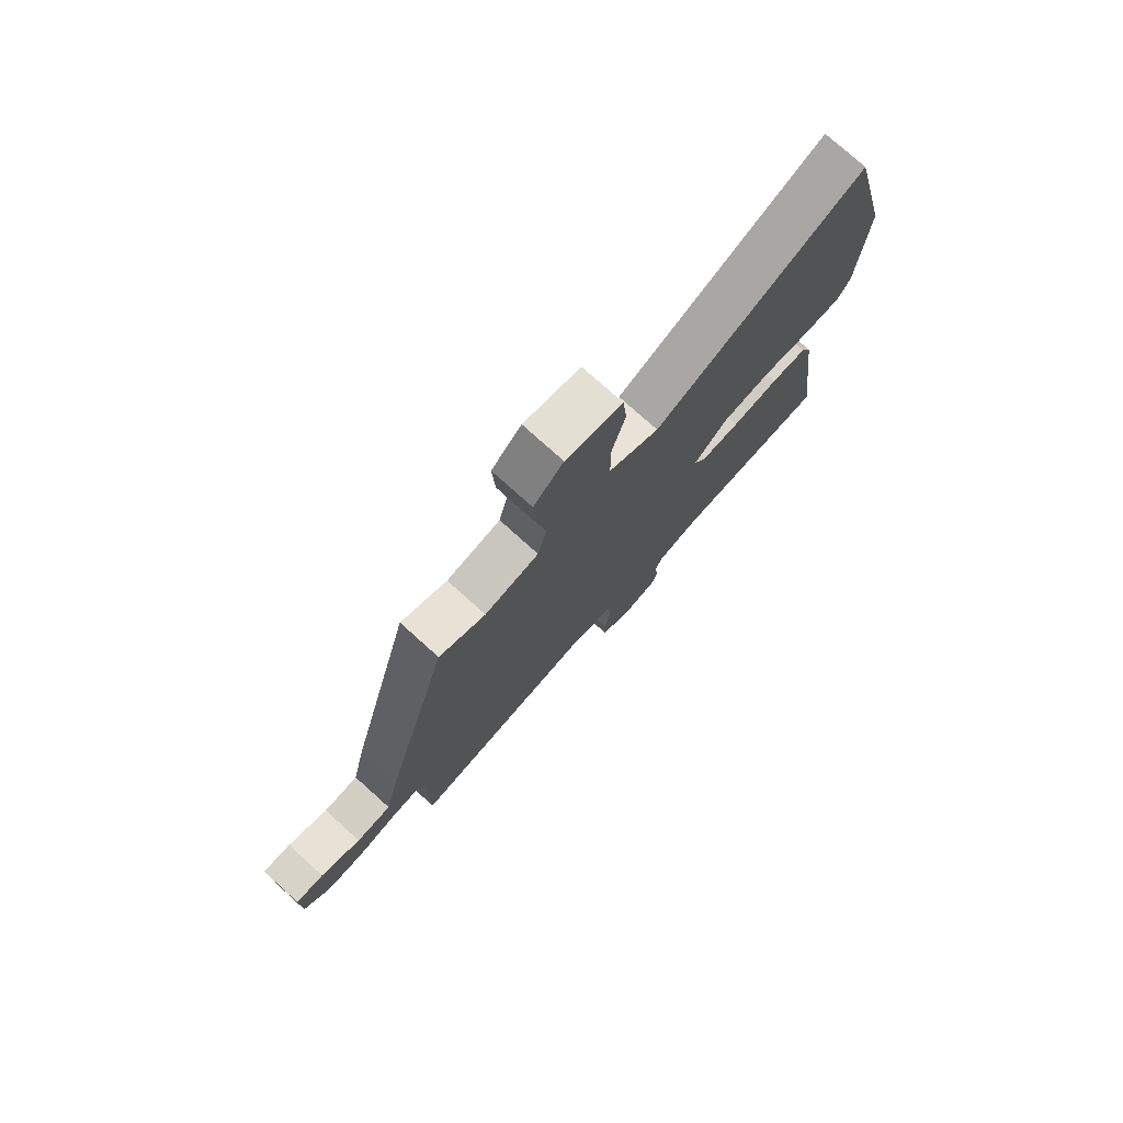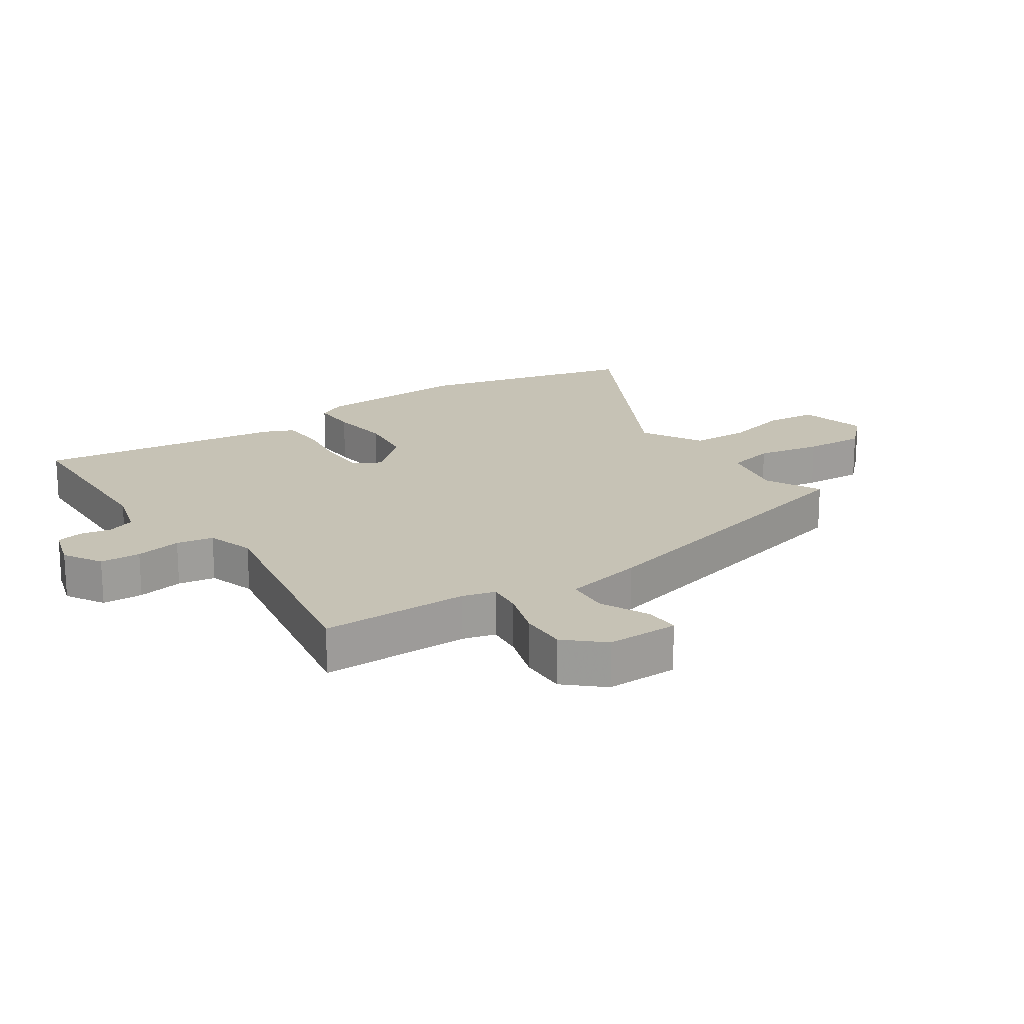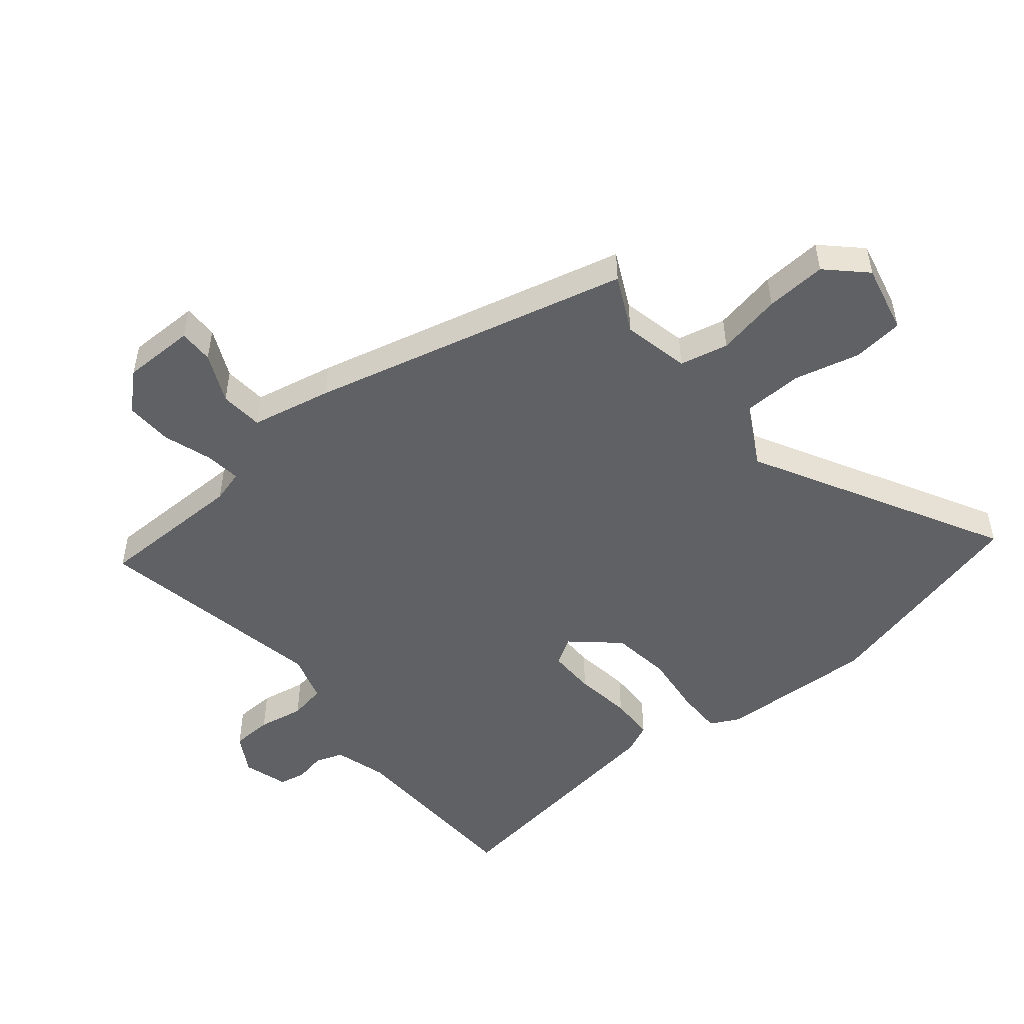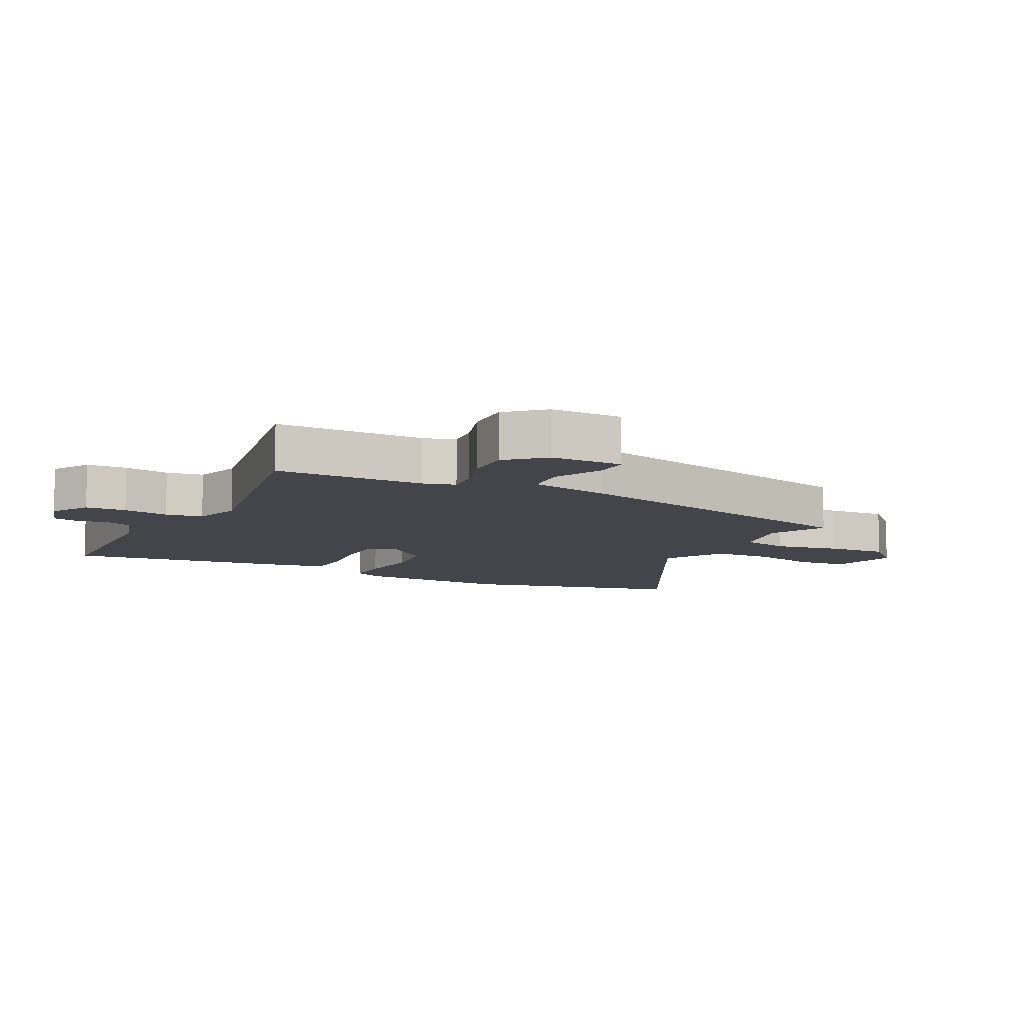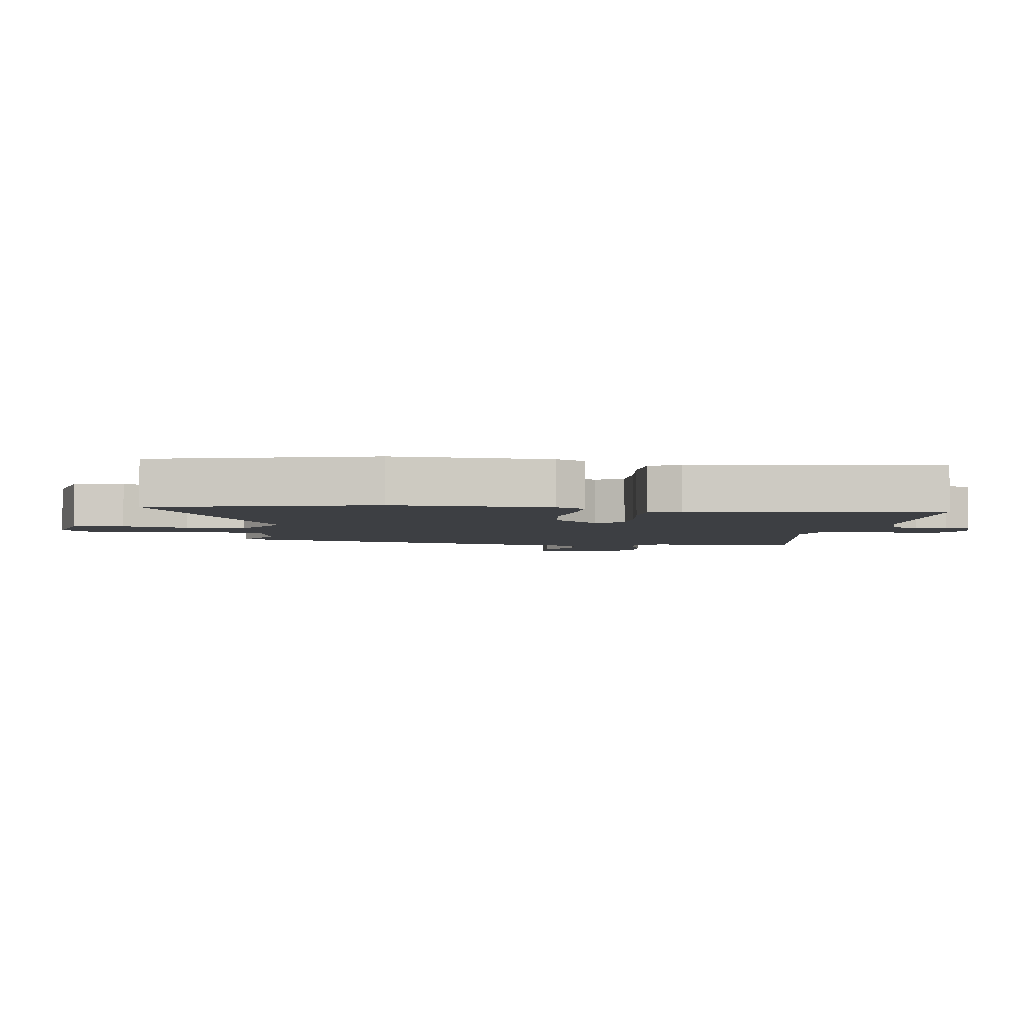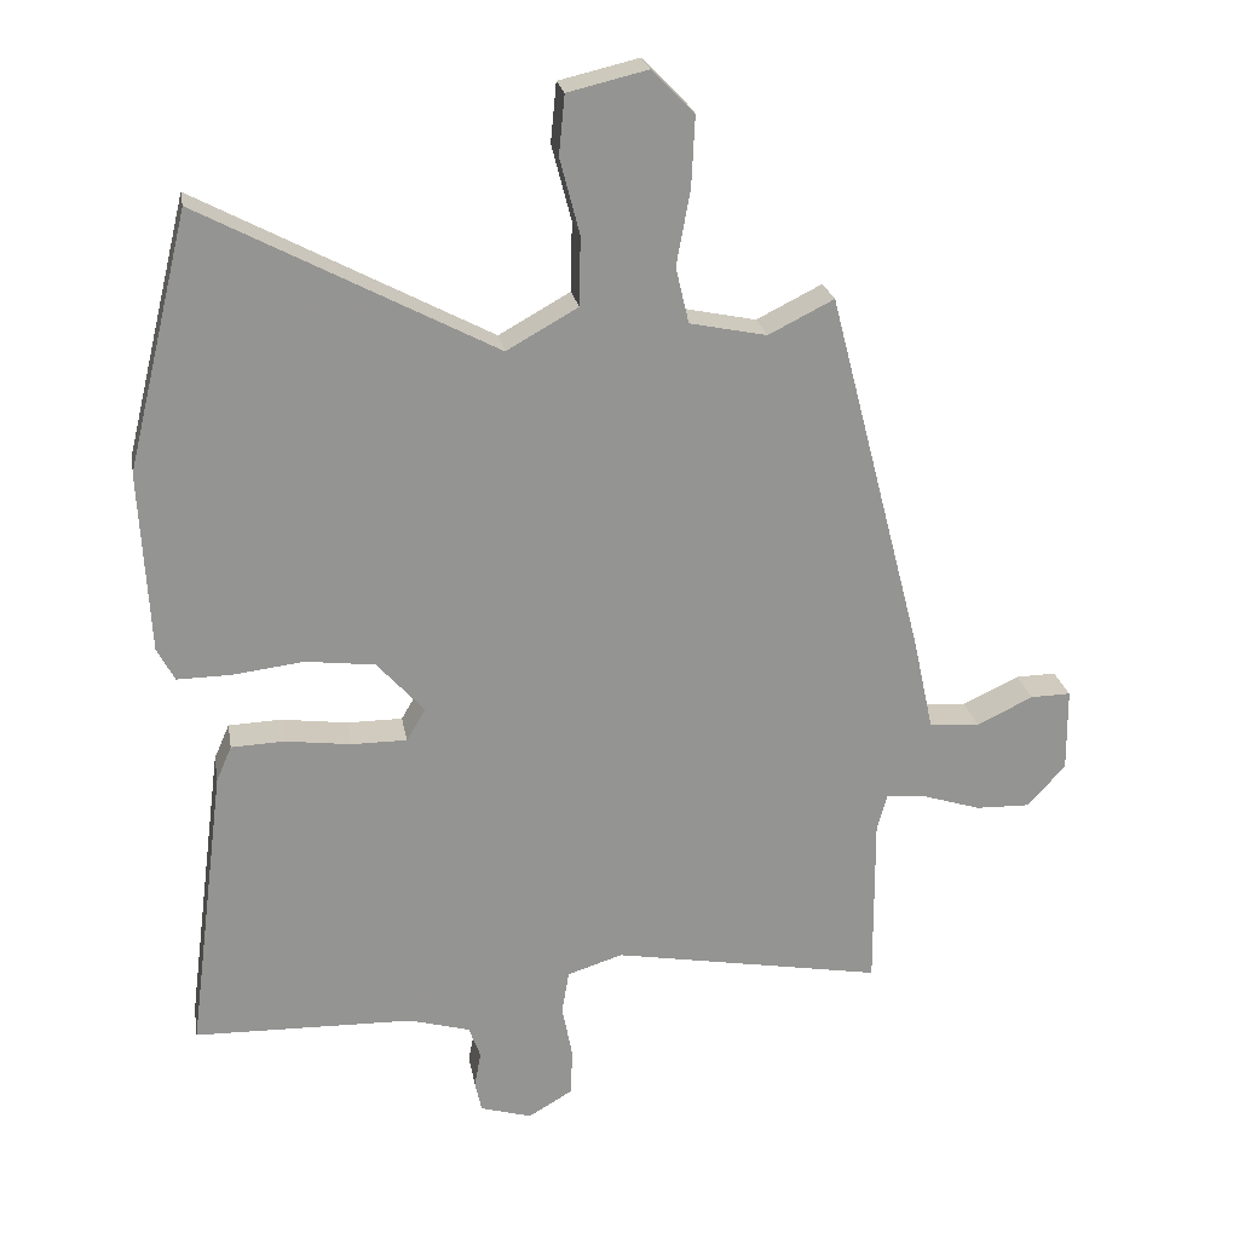
<metadata>
{"format":"obj","ext":"obj","renderer":"f3d","projection":"perspective","resolution":1024,"background":"white","views":[{"elev":77.2,"azim":-48.0,"up":"+Z"},{"elev":18.9,"azim":-124.0,"up":"+Y"},{"elev":-50.1,"azim":-50.0,"up":"+Y"},{"elev":-9.3,"azim":-116.8,"up":"+Y"},{"elev":-3.8,"azim":82.5,"up":"+Y"},{"elev":23.3,"azim":170.1,"up":"+Z"}]}
</metadata>
<code>
v 0.46 0.07 0.665
v 0.545 0.07 0.315
v 0.532 0.07 0.066
v 0.508 0.07 0.02
v 0.434 0.07 0.021
v 0.336 0.07 0.033
v 0.241 0.07 0.021
v 0.176 0.07 -0.051
v 0.202 0.07 -0.095
v 0.278 0.07 -0.095
v 0.369 0.07 -0.083
v 0.441 0.07 -0.086
v 0.462 0.07 -0.134
v 0.513 0.07 -0.531
v 0.211 0.07 -0.539
v 0.127 0.07 -0.563
v 0.111 0.07 -0.607
v 0.12 0.07 -0.656
v 0.111 0.07 -0.698
v 0.04 0.07 -0.719
v -0.021 0.07 -0.683
v -0.023 0.07 -0.618
v -0.009 0.07 -0.545
v -0.019 0.07 -0.486
v -0.095 0.07 -0.462
v -0.468 0.07 -0.529
v -0.467 0.07 -0.292
v -0.481 0.07 -0.24
v -0.538 0.07 -0.246
v -0.616 0.07 -0.271
v -0.691 0.07 -0.273
v -0.743 0.07 -0.215
v -0.742 0.07 -0.1
v -0.687 0.07 -0.101
v -0.609 0.07 -0.138
v -0.54 0.07 -0.133
v -0.512 0.07 -0.005
v -0.381 0.07 0.501
v -0.291 0.07 0.456
v -0.185 0.07 0.478
v -0.167 0.07 0.555
v -0.186 0.07 0.658
v -0.191 0.07 0.755
v -0.133 0.07 0.814
v -0.023 0.07 0.788
v -0.015 0.07 0.707
v -0.042 0.07 0.603
v -0.04 0.07 0.508
v 0.058 0.07 0.453
v 0.46 0 0.665
v 0.545 0 0.315
v 0.532 0 0.066
v 0.508 0 0.02
v 0.434 0 0.021
v 0.336 0 0.033
v 0.241 0 0.021
v 0.176 0 -0.051
v 0.202 0 -0.095
v 0.278 0 -0.095
v 0.369 0 -0.083
v 0.441 0 -0.086
v 0.462 0 -0.134
v 0.513 0 -0.531
v 0.211 0 -0.539
v 0.127 0 -0.563
v 0.111 0 -0.607
v 0.12 0 -0.656
v 0.111 0 -0.698
v 0.04 0 -0.719
v -0.021 0 -0.683
v -0.023 0 -0.618
v -0.009 0 -0.545
v -0.019 0 -0.486
v -0.095 0 -0.462
v -0.468 0 -0.529
v -0.467 0 -0.292
v -0.481 0 -0.24
v -0.538 0 -0.246
v -0.616 0 -0.271
v -0.691 0 -0.273
v -0.743 0 -0.215
v -0.742 0 -0.1
v -0.687 0 -0.101
v -0.609 0 -0.138
v -0.54 0 -0.133
v -0.512 0 -0.005
v -0.381 0 0.501
v -0.291 0 0.456
v -0.185 0 0.478
v -0.167 0 0.555
v -0.186 0 0.658
v -0.191 0 0.755
v -0.133 0 0.814
v -0.023 0 0.788
v -0.015 0 0.707
v -0.042 0 0.603
v -0.04 0 0.508
v 0.058 0 0.453
f 44 45 46 47
f 44 47 48
f 41 42 43 44
f 41 44 48
f 40 41 48 49
f 36 37 38 39
f 36 39 40 49
f 32 33 34 35
f 32 35 36
f 29 30 31 32
f 28 29 32 36
f 25 26 27
f 24 25 27 28
f 20 21 22 23
f 20 23 24
f 17 18 19 20
f 16 17 20 24
f 15 16 24 28
f 10 11 12 13
f 9 10 13 14
f 3 4 5 6
f 3 6 7
f 2 3 7
f 1 2 7
f 49 1 7 8
f 28 36 49 8
f 9 14 15 28
f 8 9 28
f 96 95 94 93
f 97 96 93
f 93 92 91 90
f 97 93 90
f 98 97 90 89
f 88 87 86 85
f 98 89 88 85
f 84 83 82 81
f 85 84 81
f 81 80 79 78
f 85 81 78 77
f 76 75 74
f 77 76 74 73
f 72 71 70 69
f 73 72 69
f 69 68 67 66
f 73 69 66 65
f 77 73 65 64
f 62 61 60 59
f 63 62 59 58
f 55 54 53 52
f 56 55 52
f 56 52 51
f 56 51 50
f 57 56 50 98
f 57 98 85 77
f 77 64 63 58
f 77 58 57
f 1 50 51 2
f 2 51 52 3
f 3 52 53 4
f 4 53 54 5
f 5 54 55 6
f 6 55 56 7
f 7 56 57 8
f 8 57 58 9
f 9 58 59 10
f 10 59 60 11
f 11 60 61 12
f 12 61 62 13
f 13 62 63 14
f 14 63 64 15
f 15 64 65 16
f 16 65 66 17
f 17 66 67 18
f 18 67 68 19
f 19 68 69 20
f 20 69 70 21
f 21 70 71 22
f 22 71 72 23
f 23 72 73 24
f 24 73 74 25
f 25 74 75 26
f 26 75 76 27
f 27 76 77 28
f 28 77 78 29
f 29 78 79 30
f 30 79 80 31
f 31 80 81 32
f 32 81 82 33
f 33 82 83 34
f 34 83 84 35
f 35 84 85 36
f 36 85 86 37
f 37 86 87 38
f 38 87 88 39
f 39 88 89 40
f 40 89 90 41
f 41 90 91 42
f 42 91 92 43
f 43 92 93 44
f 44 93 94 45
f 45 94 95 46
f 46 95 96 47
f 47 96 97 48
f 48 97 98 49
f 49 98 50 1

</code>
